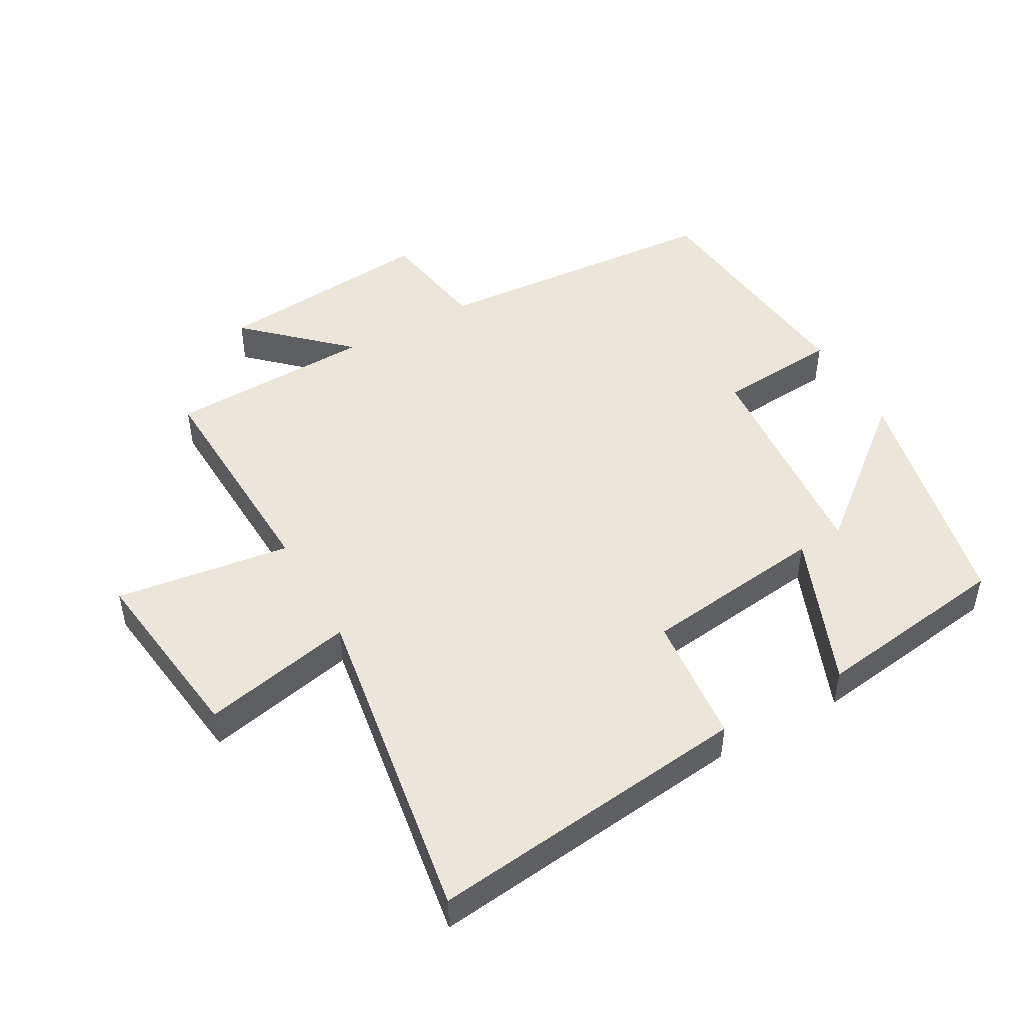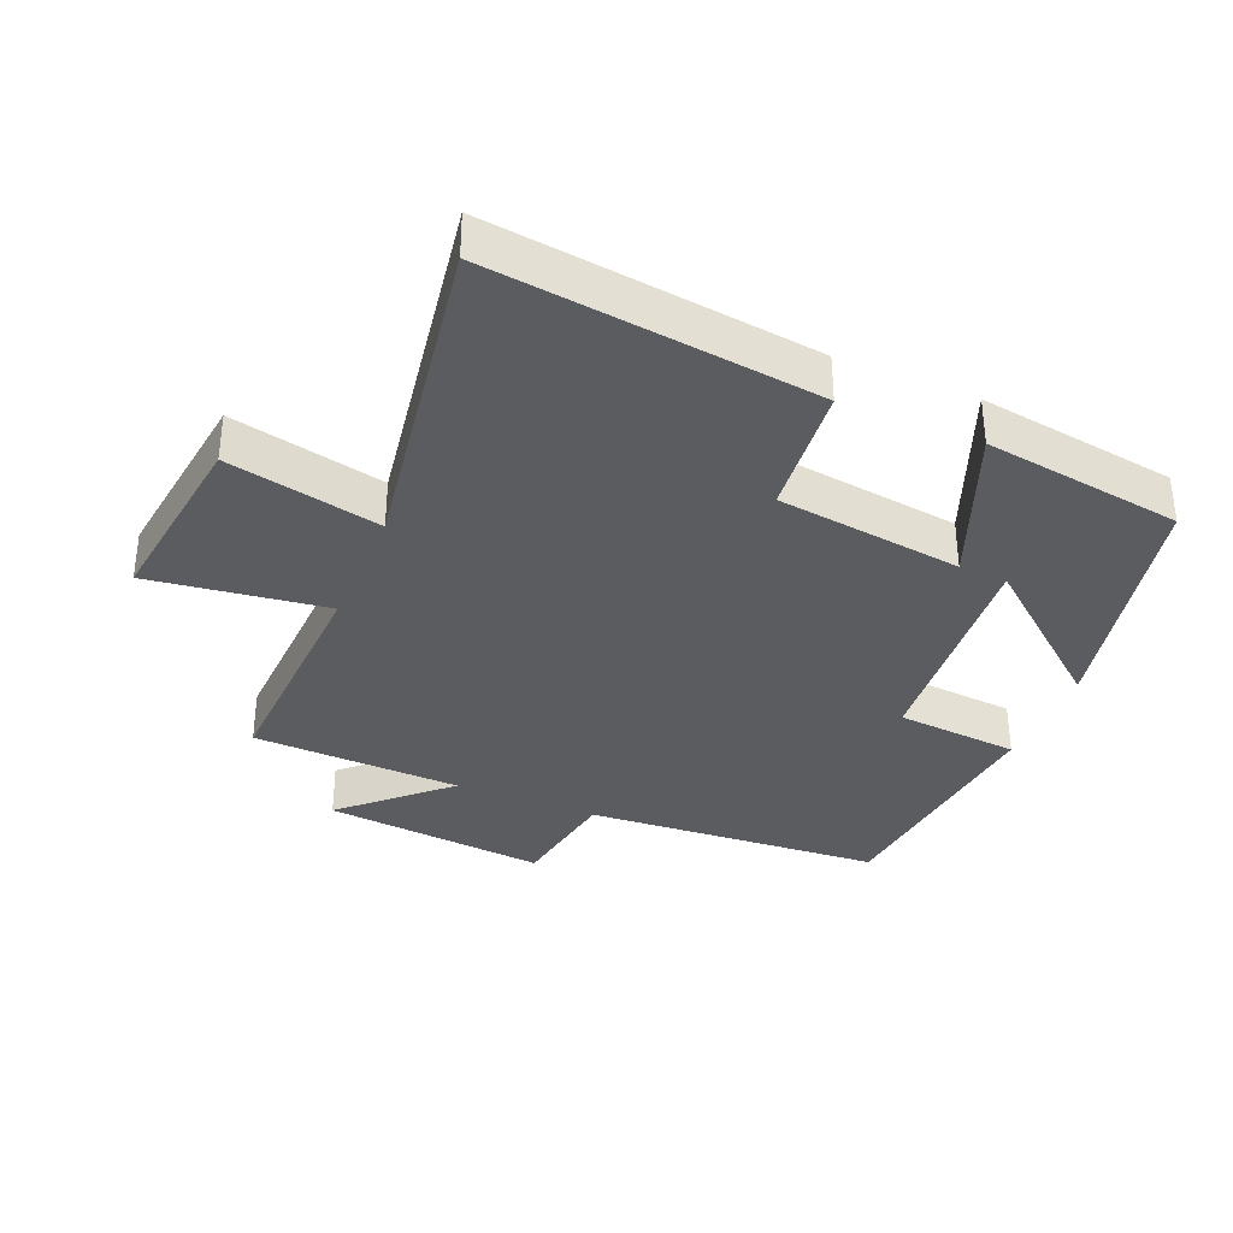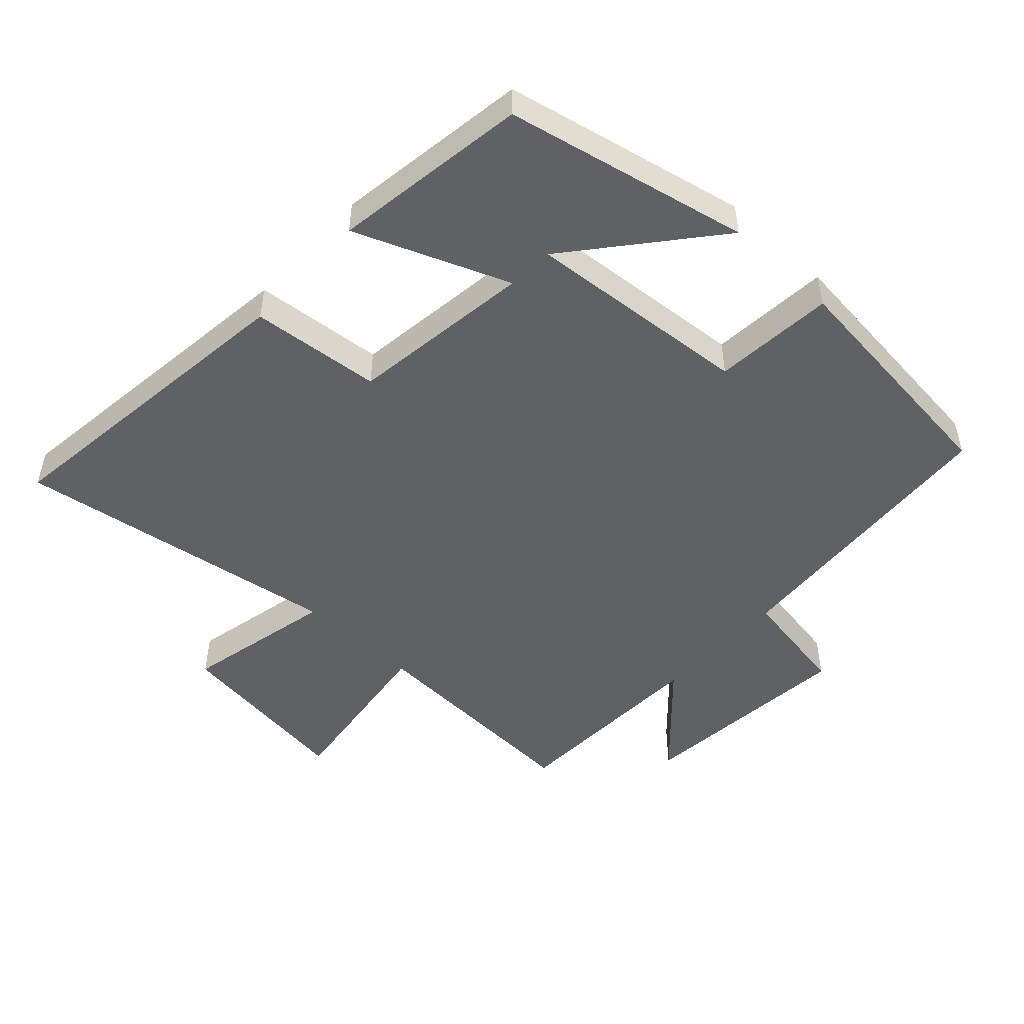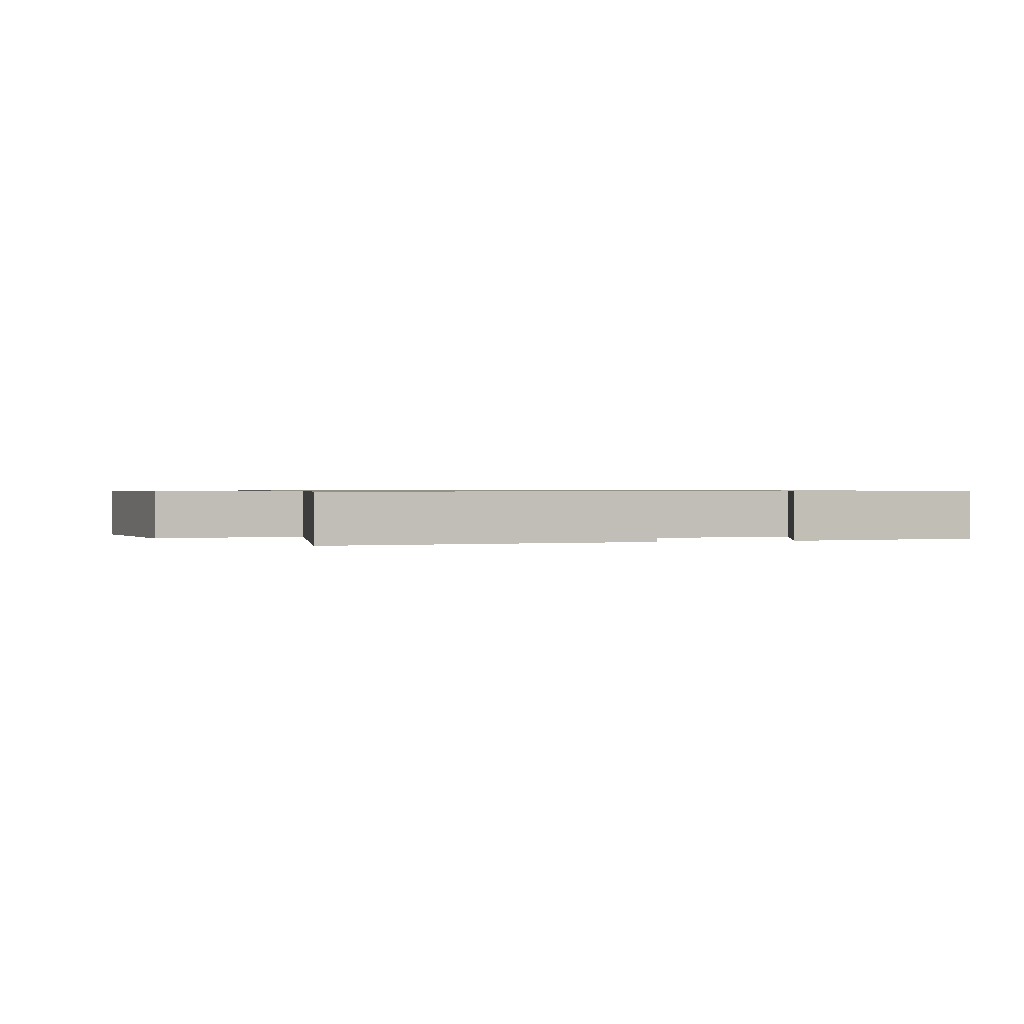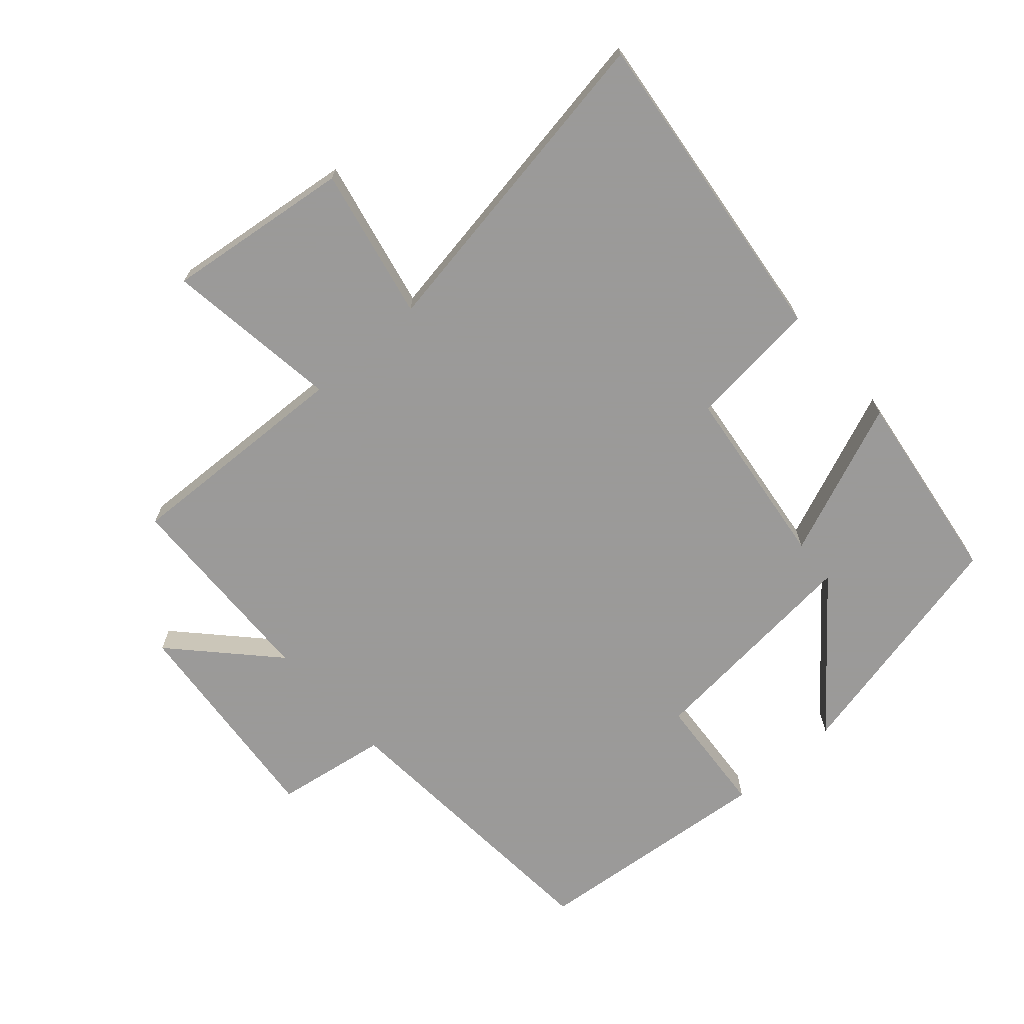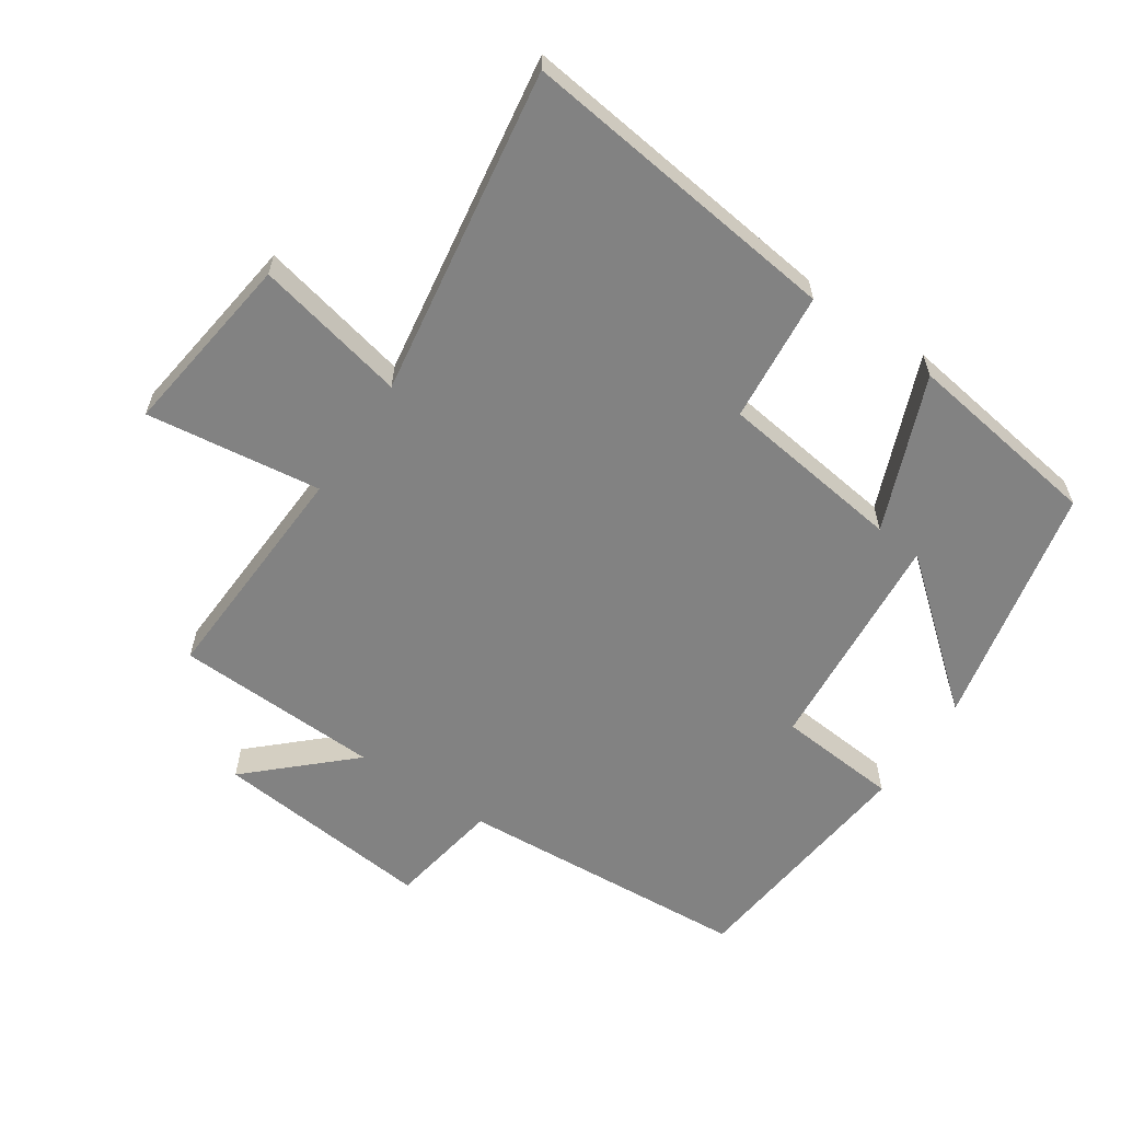
<metadata>
{"format":"obj","ext":"obj","renderer":"f3d","projection":"perspective","resolution":1024,"background":"white","views":[{"elev":47.8,"azim":60.7,"up":"+Y"},{"elev":-35.1,"azim":67.2,"up":"+Y"},{"elev":-49.6,"azim":137.1,"up":"+Y"},{"elev":0.7,"azim":73.7,"up":"+Y"},{"elev":-69.5,"azim":41.7,"up":"+Y"},{"elev":-60.7,"azim":55.9,"up":"+Y"}]}
</metadata>
<code>
v 0.559 0.07 0.58
v 0.5 0.07 0.087
v 0.301 0.07 0.067
v 0.265 0.07 -0.213
v 0.5 0.07 -0.119
v 0.457 0.07 -0.419
v 0.085 0.07 -0.5
v 0.262 0.07 -0.285
v -0.082 0.07 -0.315
v -0.097 0.07 -0.5
v -0.468 0.07 -0.462
v -0.5 0.07 -0.015
v -0.671 0.07 0.013
v -0.639 0.07 0.349
v -0.5 0.07 0.201
v -0.489 0.07 0.515
v -0.137 0.07 0.5
v -0.173 0.07 0.767
v 0.109 0.07 0.731
v 0.059 0.07 0.5
v 0.559 0 0.58
v 0.5 0 0.087
v 0.301 0 0.067
v 0.265 0 -0.213
v 0.5 0 -0.119
v 0.457 0 -0.419
v 0.085 0 -0.5
v 0.262 0 -0.285
v -0.082 0 -0.315
v -0.097 0 -0.5
v -0.468 0 -0.462
v -0.5 0 -0.015
v -0.671 0 0.013
v -0.639 0 0.349
v -0.5 0 0.201
v -0.489 0 0.515
v -0.137 0 0.5
v -0.173 0 0.767
v 0.109 0 0.731
v 0.059 0 0.5
f 17 18 19 20
f 15 16 17
f 15 17 20
f 12 13 14 15
f 9 10 11 12
f 8 9 12 15
f 5 6 7 8
f 4 5 8
f 4 8 15 20
f 20 1 2 3
f 3 4 20
f 40 39 38 37
f 37 36 35
f 40 37 35
f 35 34 33 32
f 32 31 30 29
f 35 32 29 28
f 28 27 26 25
f 28 25 24
f 40 35 28 24
f 23 22 21 40
f 40 24 23
f 1 21 22 2
f 2 22 23 3
f 3 23 24 4
f 4 24 25 5
f 5 25 26 6
f 6 26 27 7
f 7 27 28 8
f 8 28 29 9
f 9 29 30 10
f 10 30 31 11
f 11 31 32 12
f 12 32 33 13
f 13 33 34 14
f 14 34 35 15
f 15 35 36 16
f 16 36 37 17
f 17 37 38 18
f 18 38 39 19
f 19 39 40 20
f 20 40 21 1

</code>
